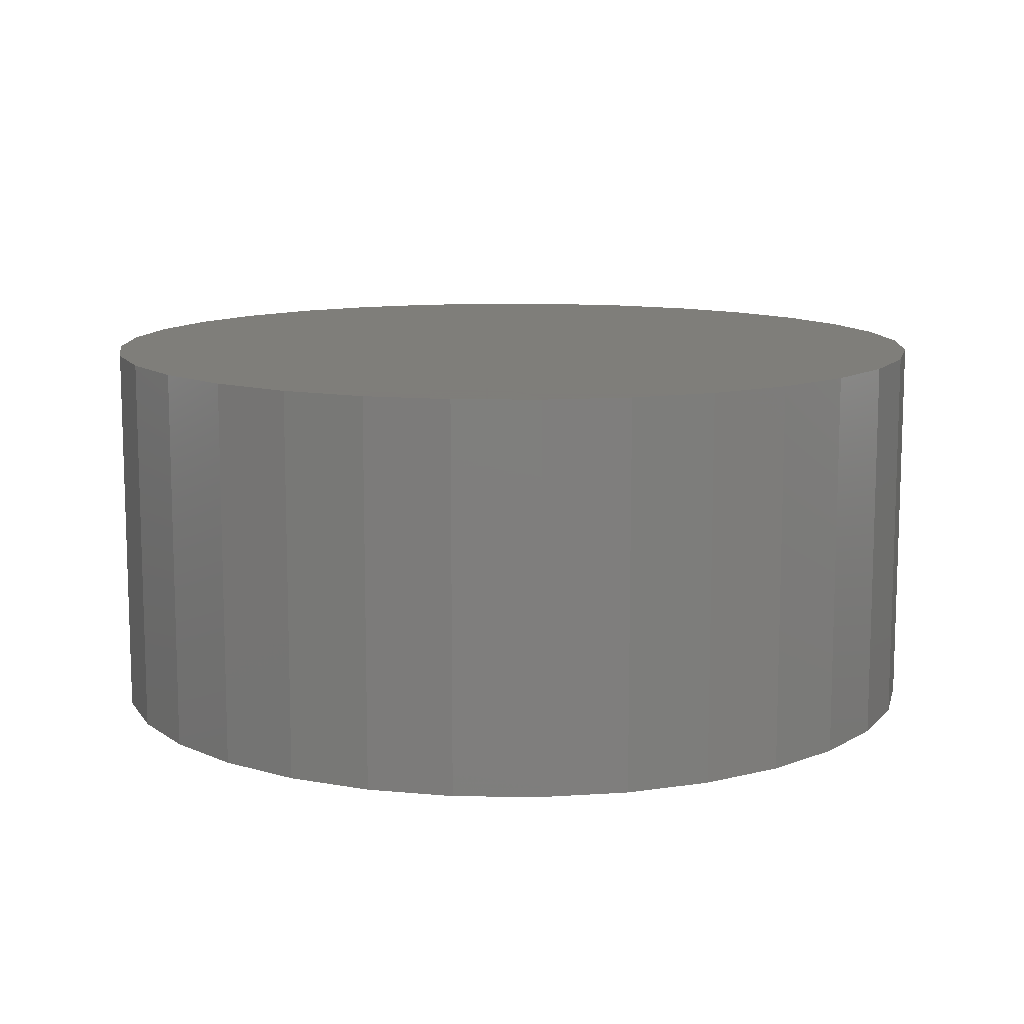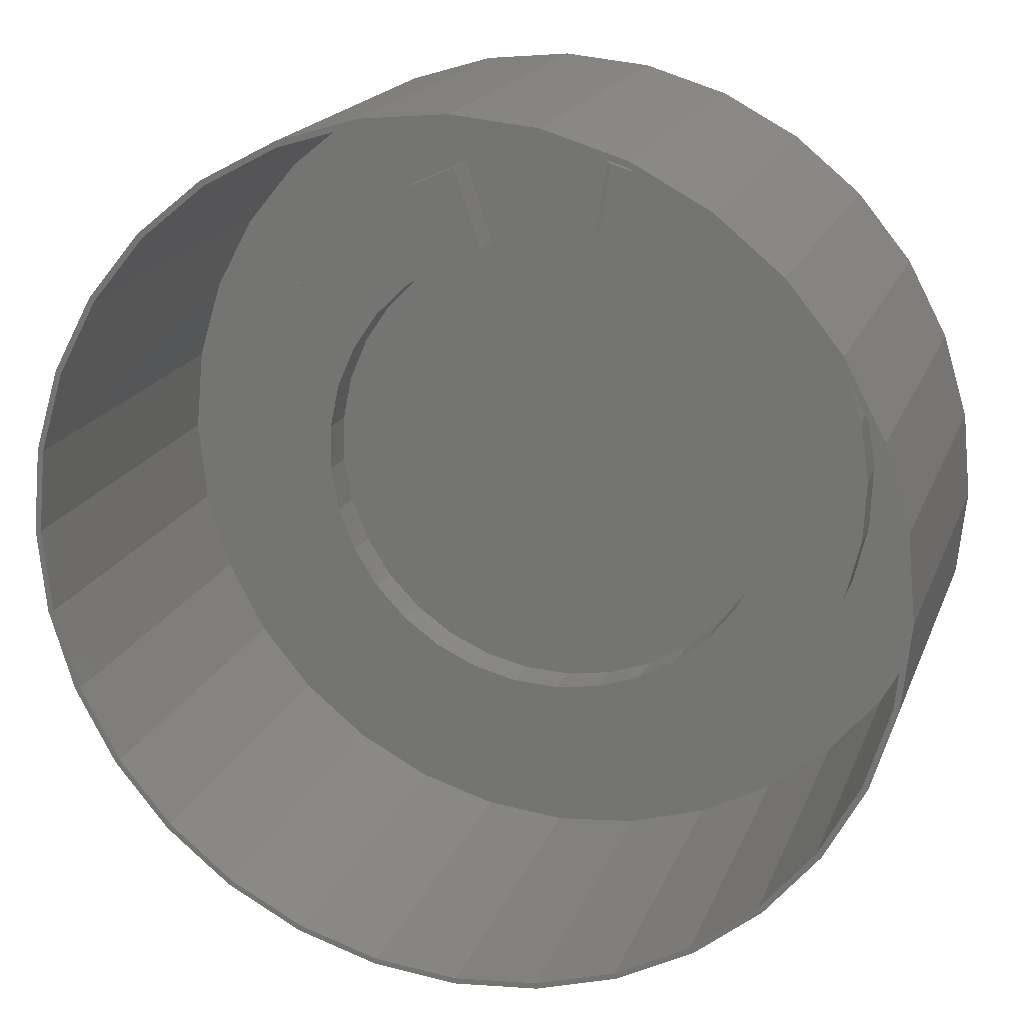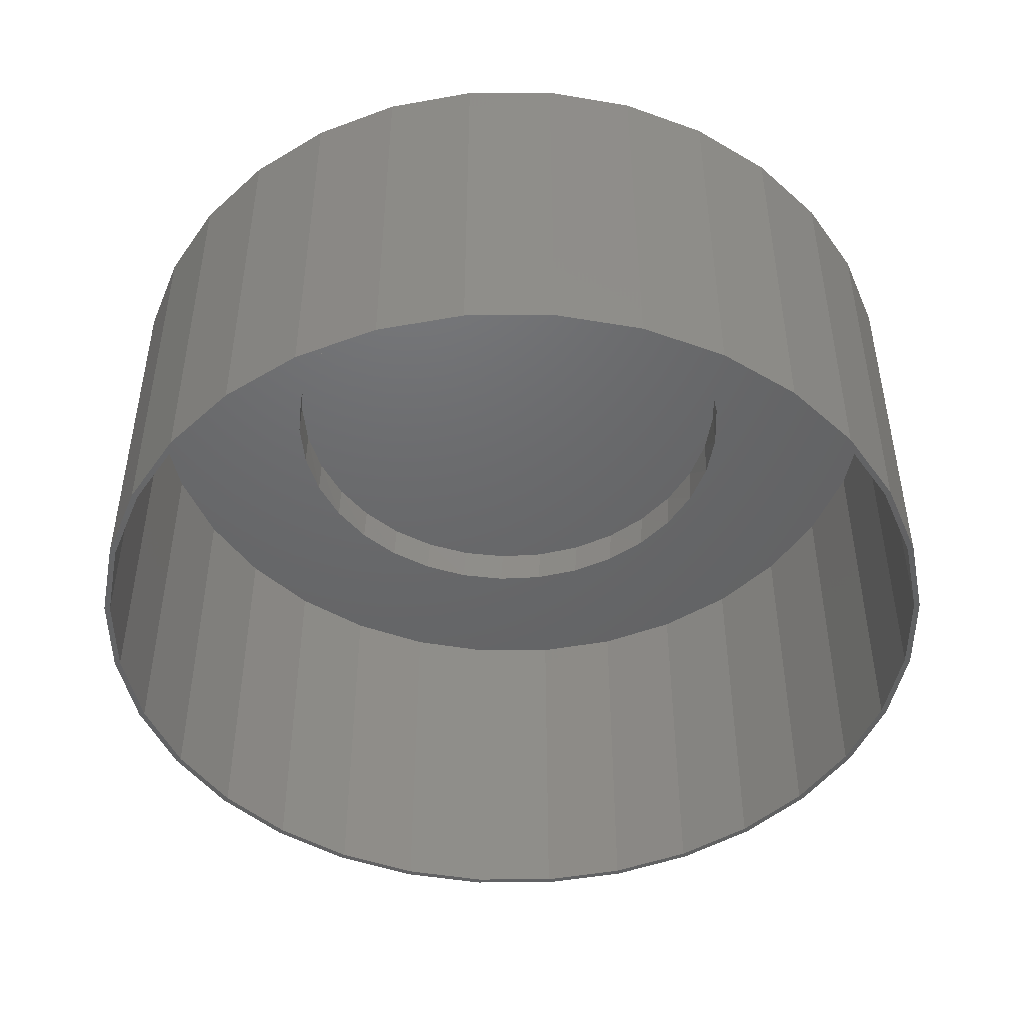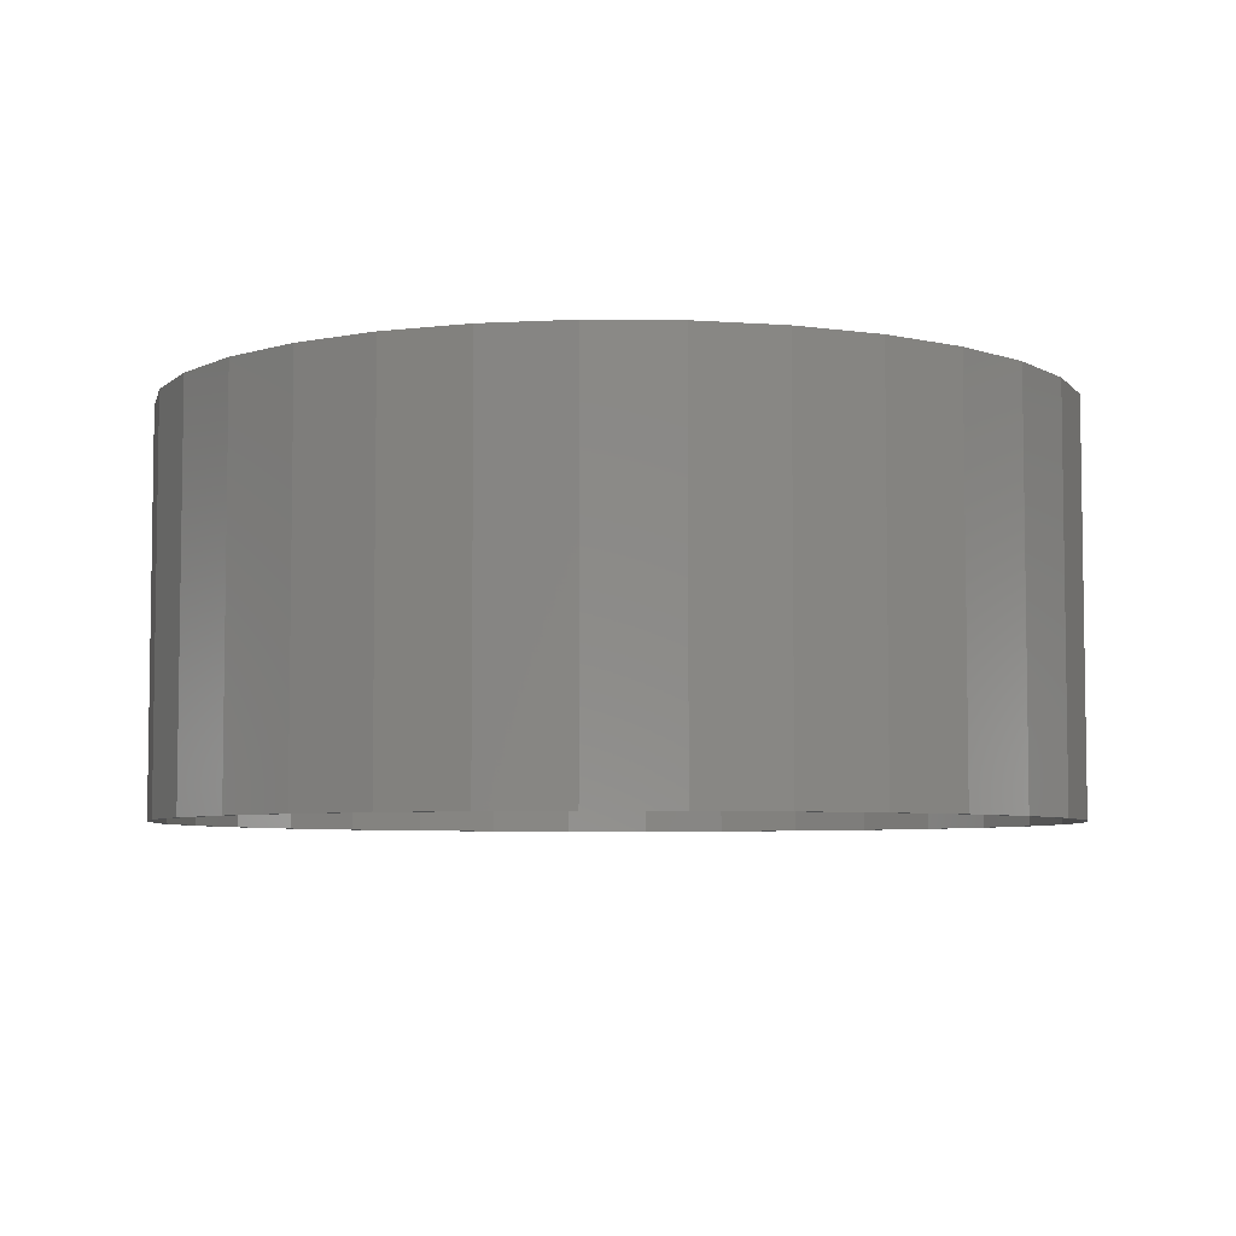
<metadata>
{"format":"stl","ext":"stl","renderer":"f3d","projection":"perspective","resolution":1024,"background":"white","views":[{"elev":11.3,"azim":-116.2,"up":"+Z"},{"elev":18.8,"azim":-162.9,"up":"+Y"},{"elev":-47.0,"azim":-162.8,"up":"+Z"},{"elev":-5.7,"azim":161.5,"up":"+Z"}]}
</metadata>
<code>
# stl→obj: 254 verts, 504 faces
v 0.1612 -0.2599 -0.0625
v -0.2547 -0.2675 -0.0625
v -0.3279 -0.2217 -0.0625
v -0.002686 -0.3119 -0.0625
v -0.08903 -0.3134 -0.0625
v -0.1741 -0.2985 -0.0625
v -0.1138 0.4536 -0.0625
v -0.1744 0.4344 -0.0625
v -0.3614 0.4621 -0.0625
v -0.2931 0.5149 -0.0625
v -0.2159 0.5536 -0.0625
v -0.1327 0.5768 -0.0625
v 0.05469 0.4457 -0.0625
v 0.09252 0.5592 -0.0625
v 0.1711 0.5233 -0.0625
v 0.2413 0.4731 -0.0625
v 0.3006 0.4103 -0.0625
v 0.1133 0.4209 -0.0625
v 0.2327 -0.2115 -0.0625
v -0.06013 -0.2015 -0.0625
v 0.003419 -0.1984 -0.0625
v 0.0652 -0.1832 -0.0625
v 0.1229 -0.1564 -0.0625
v 0.2936 -0.1502 -0.0625
v -0.391 -0.1627 -0.0625
v -0.1832 -0.1715 -0.0625
v -0.1231 -0.1924 -0.0625
v 0.2111 0.3404 -0.0625
v 0.1661 0.3854 -0.0625
v 0.3469 0.3374 -0.0625
v 0.2715 0.2291 -0.0625
v 0.2467 0.2877 -0.0625
v 0.3783 0.257 -0.0625
v 0.2518 -0.01879 -0.0625
v 0.2747 0.04059 -0.0625
v 0.375 0.001124 -0.0625
v 0.2858 0.1032 -0.0625
v 0.3926 0.08567 -0.0625
v 0.2847 0.1669 -0.0625
v 0.3937 0.172 -0.0625
v 0.1745 -0.1191 -0.0625
v 0.218 -0.07269 -0.0625
v 0.3416 -0.07849 -0.0625
v 0.08176 -0.2938 -0.0625
v -0.3197 0.3143 -0.0625
v -0.462 0.3227 -0.0625
v -0.2793 0.3635 -0.0625
v -0.4184 0.3973 -0.0625
v -0.2303 0.404 -0.0625
v -0.3759 0.1343 -0.0625
v -0.5028 0.1557 -0.0625
v -0.3689 0.1976 -0.0625
v -0.4904 0.2412 -0.0625
v -0.3499 0.2583 -0.0625
v -0.286 -0.0975 -0.0625
v -0.4416 -0.09275 -0.0625
v -0.3249 -0.04718 -0.0625
v -0.4779 -0.01441 -0.0625
v -0.3535 0.009659 -0.0625
v -0.4986 0.06944 -0.0625
v -0.3708 0.07091 -0.0625
v -0.2382 -0.1395 -0.0625
v -0.1061 0.4552 -0.05469
v -0.125 0.5781 -0.05469
v -0.1061 0.4552 -0.007812
v -0.125 0.5781 -0.007812
v 0.2507 -0.02088 -0.007812
v 0.2741 0.03858 -0.007812
v 0.2164 -0.07475 -0.007812
v 0.1723 -0.121 -0.007812
v 0.1202 -0.158 -0.007812
v 0.062 -0.1843 -0.007812
v -0.0001954 -0.1989 -0.007812
v -0.06404 -0.2013 -0.007812
v -0.1272 -0.1914 -0.007812
v -0.1872 -0.1696 -0.007812
v -0.242 -0.1367 -0.007812
v -0.2894 -0.09387 -0.007812
v -0.3277 -0.04275 -0.007812
v -0.3555 0.01478 -0.007812
v -0.3717 0.07657 -0.007812
v -0.3758 0.1403 -0.007812
v -0.3676 0.2037 -0.007812
v -0.3474 0.2643 -0.007812
v -0.3159 0.3199 -0.007812
v -0.2743 0.3684 -0.007812
v -0.2242 0.408 -0.007812
v -0.1674 0.4373 -0.007812
v 0.2856 0.1014 -0.007812
v 0.2849 0.1653 -0.007812
v 0.2719 0.2279 -0.007812
v 0.2472 0.2868 -0.007812
v 0.2116 0.3398 -0.007812
v 0.1665 0.3851 -0.007812
v 0.1135 0.4208 -0.007812
v 0.05469 0.4457 -0.007812
v 0.2919 -0.1523 -0.007812
v 0.2305 -0.2133 -0.007812
v 0.1584 -0.2614 -0.007812
v 0.07853 -0.2948 -0.007812
v -0.00631 -0.3123 -0.007812
v -0.09292 -0.3131 -0.007812
v -0.1781 -0.2973 -0.007812
v -0.2586 -0.2655 -0.007812
v -0.3316 -0.2188 -0.007812
v -0.3942 -0.159 -0.007812
v -0.4442 -0.08825 -0.007812
v -0.4797 -0.009235 -0.007812
v -0.4993 0.07512 -0.007812
v -0.5025 0.1617 -0.007812
v -0.4889 0.2472 -0.007812
v -0.4592 0.3286 -0.007812
v -0.4144 0.4027 -0.007812
v -0.3563 0.4669 -0.007812
v -0.2869 0.5187 -0.007812
v -0.2088 0.5563 -0.007812
v 0.09252 0.5592 -0.007812
v 0.1713 0.5232 -0.007812
v 0.2417 0.4728 -0.007812
v 0.3011 0.4097 -0.007812
v 0.3473 0.3365 -0.007812
v 0.3786 0.2557 -0.007812
v 0.3939 0.1705 -0.007812
v 0.3924 0.08386 -0.007812
v 0.3744 -0.0008647 -0.007812
v 0.3405 -0.08055 -0.007812
v -0.1655 0.7027 0
v 0.06121 0.7027 0
v -0.05214 0.7138 0
v 0.1702 0.6696 0
v -0.2745 0.6696 0
v 0.2707 0.6159 0
v -0.3749 0.6159 0
v 0.3587 0.5436 0
v -0.463 0.5436 0
v 0.4309 0.4556 0
v -0.5352 0.4556 0
v 0.4846 0.3552 0
v -0.5889 0.3552 0
v 0.5177 0.2462 0
v -0.622 0.2462 0
v 0.5289 0.1328 0
v -0.6331 0.1328 0
v 0.5177 0.01946 0
v -0.622 0.01946 0
v 0.4846 -0.08953 0
v -0.5889 -0.08953 0
v 0.4309 -0.19 0
v -0.5352 -0.19 0
v 0.3587 -0.278 0
v -0.463 -0.278 0
v 0.2707 -0.3503 0
v -0.3749 -0.3503 0
v 0.1702 -0.404 0
v -0.2745 -0.404 0
v 0.06121 -0.437 0
v -0.1655 -0.437 0
v -0.05214 -0.4482 0
v -0.05214 0.706 -0.007812
v 0.05969 0.695 -0.007812
v -0.164 0.695 -0.007812
v -0.2715 -0.3967 -0.007812
v -0.3706 -0.3438 -0.007812
v -0.164 -0.4294 -0.007812
v -0.05214 -0.4404 -0.007812
v 0.05969 -0.4294 -0.007812
v 0.2663 -0.3438 -0.007812
v 0.1672 -0.3967 -0.007812
v -0.5287 0.4513 -0.007812
v -0.4574 0.5381 -0.007812
v -0.3706 0.6094 -0.007812
v -0.2715 0.6624 -0.007812
v -0.5817 0.3522 -0.007812
v -0.6143 0.02099 -0.007812
v -0.6253 0.1328 -0.007812
v -0.6143 0.2446 -0.007812
v -0.4574 -0.2725 -0.007812
v -0.5287 -0.1856 -0.007812
v -0.5817 -0.08654 -0.007812
v 0.4774 0.3522 -0.007812
v 0.4245 0.4513 -0.007812
v 0.3532 0.5381 -0.007812
v 0.2663 0.6094 -0.007812
v 0.1672 0.6624 -0.007812
v 0.51 0.02099 -0.007812
v 0.5211 0.1328 -0.007812
v 0.51 0.2446 -0.007812
v 0.4245 -0.1856 -0.007812
v 0.4774 -0.08654 -0.007812
v 0.3532 -0.2725 -0.007812
v -0.05214 0.7138 -0.5156
v -0.05214 0.706 -0.5156
v -0.1655 0.7027 -0.5156
v -0.164 0.695 -0.5156
v -0.2745 0.6696 -0.5156
v -0.2715 0.6624 -0.5156
v -0.3749 0.6159 -0.5156
v -0.3706 0.6094 -0.5156
v -0.463 0.5436 -0.5156
v -0.4574 0.5381 -0.5156
v -0.5352 0.4556 -0.5156
v -0.5287 0.4513 -0.5156
v -0.5889 0.3552 -0.5156
v -0.5817 0.3522 -0.5156
v -0.622 0.2462 -0.5156
v -0.6143 0.2446 -0.5156
v -0.622 0.01946 -0.5156
v -0.6143 0.02099 -0.5156
v -0.5817 -0.08654 -0.5156
v -0.5889 -0.08953 -0.5156
v -0.5287 -0.1856 -0.5156
v -0.5352 -0.19 -0.5156
v -0.4574 -0.2725 -0.5156
v -0.463 -0.278 -0.5156
v -0.3706 -0.3438 -0.5156
v -0.3749 -0.3503 -0.5156
v -0.2715 -0.3967 -0.5156
v -0.2745 -0.404 -0.5156
v -0.164 -0.4294 -0.5156
v -0.1655 -0.437 -0.5156
v -0.05214 -0.4404 -0.5156
v -0.05214 -0.4482 -0.5156
v 0.06121 0.7027 -0.5156
v 0.05969 0.695 -0.5156
v 0.1702 0.6696 -0.5156
v 0.1672 0.6624 -0.5156
v 0.2707 0.6159 -0.5156
v 0.2663 0.6094 -0.5156
v 0.3587 0.5436 -0.5156
v 0.3532 0.5381 -0.5156
v 0.4309 0.4556 -0.5156
v 0.4245 0.4513 -0.5156
v 0.4846 0.3552 -0.5156
v 0.4774 0.3522 -0.5156
v 0.5177 0.2462 -0.5156
v 0.51 0.2446 -0.5156
v 0.5211 0.1328 -0.5156
v 0.4774 -0.08654 -0.5156
v 0.51 0.02099 -0.5156
v 0.5177 0.01946 -0.5156
v 0.4846 -0.08953 -0.5156
v 0.4245 -0.1856 -0.5156
v 0.4309 -0.19 -0.5156
v 0.3532 -0.2725 -0.5156
v 0.3587 -0.278 -0.5156
v 0.2663 -0.3438 -0.5156
v 0.2707 -0.3503 -0.5156
v 0.1672 -0.3967 -0.5156
v 0.1702 -0.404 -0.5156
v 0.05969 -0.4294 -0.5156
v 0.06121 -0.437 -0.5156
v 0.5289 0.1328 -0.5156
v -0.6331 0.1328 -0.5156
v -0.6253 0.1328 -0.5156
f 1 2 3
f 4 5 6
f 7 8 9
f 7 9 10
f 7 10 11
f 7 11 12
f 13 14 15
f 13 15 16
f 13 16 17
f 13 17 18
f 19 1 3
f 19 3 20
f 19 20 21
f 19 21 22
f 19 22 23
f 19 23 24
f 3 25 26
f 3 26 27
f 3 27 20
f 28 29 30
f 30 29 18
f 30 18 17
f 31 32 33
f 33 32 28
f 33 28 30
f 34 35 36
f 36 35 37
f 36 37 38
f 38 37 39
f 38 39 40
f 40 39 31
f 40 31 33
f 23 41 24
f 24 41 42
f 24 42 43
f 43 42 34
f 43 34 36
f 4 6 44
f 44 6 2
f 44 2 1
f 45 46 47
f 47 46 48
f 47 48 49
f 49 48 9
f 49 9 8
f 50 51 52
f 52 51 53
f 52 53 54
f 54 53 46
f 54 46 45
f 55 56 57
f 57 56 58
f 57 58 59
f 59 58 60
f 59 60 61
f 61 60 51
f 61 51 50
f 26 25 62
f 62 25 56
f 62 56 55
f 63 64 65
f 65 64 66
f 34 67 68
f 67 34 42
f 42 69 67
f 69 42 41
f 41 70 69
f 70 41 23
f 23 71 70
f 71 23 22
f 22 72 71
f 72 22 21
f 21 73 72
f 73 21 20
f 20 74 73
f 74 20 27
f 27 75 74
f 75 27 26
f 26 76 75
f 76 26 62
f 62 77 76
f 77 62 55
f 55 78 77
f 78 55 57
f 57 79 78
f 79 57 59
f 59 80 79
f 80 59 61
f 61 81 80
f 81 61 50
f 50 82 81
f 82 50 52
f 52 83 82
f 83 52 54
f 54 84 83
f 84 54 45
f 45 85 84
f 85 45 47
f 47 86 85
f 86 47 49
f 49 87 86
f 87 49 8
f 8 88 87
f 8 7 88
f 88 7 63
f 88 63 65
f 34 68 35
f 35 68 89
f 35 89 37
f 37 89 90
f 37 90 39
f 39 90 91
f 39 91 31
f 31 91 92
f 31 92 32
f 32 92 93
f 32 93 28
f 28 93 94
f 28 94 29
f 29 94 95
f 29 95 18
f 18 95 96
f 18 96 13
f 97 98 19
f 1 19 98
f 98 99 1
f 44 1 99
f 99 100 44
f 4 44 100
f 100 101 4
f 5 4 101
f 101 102 5
f 6 5 102
f 102 103 6
f 2 6 103
f 103 104 2
f 3 2 104
f 104 105 3
f 25 3 105
f 105 106 25
f 56 25 106
f 106 107 56
f 58 56 107
f 107 108 58
f 60 58 108
f 108 109 60
f 51 60 109
f 109 110 51
f 53 51 110
f 110 111 53
f 46 53 111
f 111 112 46
f 48 46 112
f 112 113 48
f 9 48 113
f 113 114 9
f 10 9 114
f 114 115 10
f 11 10 115
f 115 116 11
f 66 64 116
f 116 64 12
f 116 12 11
f 14 117 15
f 15 117 118
f 15 118 16
f 16 118 119
f 16 119 17
f 17 119 120
f 17 120 30
f 30 120 121
f 30 121 33
f 33 121 122
f 33 122 40
f 40 122 123
f 40 123 38
f 38 123 124
f 38 124 36
f 36 124 125
f 36 125 43
f 43 125 126
f 43 126 24
f 24 126 97
f 24 97 19
f 7 12 63
f 63 12 64
f 127 128 129
f 128 127 130
f 130 127 131
f 130 131 132
f 132 131 133
f 132 133 134
f 134 133 135
f 134 135 136
f 136 135 137
f 136 137 138
f 138 137 139
f 138 139 140
f 140 139 141
f 140 141 142
f 142 141 143
f 142 143 144
f 144 143 145
f 144 145 146
f 146 145 147
f 146 147 148
f 148 147 149
f 148 149 150
f 150 149 151
f 150 151 152
f 152 151 153
f 152 153 154
f 154 153 155
f 154 155 156
f 156 155 157
f 156 157 158
f 14 13 117
f 117 13 96
f 90 89 68
f 76 78 75
f 77 78 76
f 68 71 72
f 68 70 71
f 68 69 70
f 68 67 69
f 96 73 74
f 96 74 159
f 96 159 160
f 96 160 117
f 73 96 95
f 73 95 94
f 73 94 93
f 73 93 92
f 73 92 91
f 73 91 90
f 73 90 68
f 73 68 72
f 159 74 65
f 159 65 66
f 159 66 161
f 74 75 78
f 74 78 79
f 74 79 80
f 74 80 81
f 74 81 82
f 74 82 83
f 74 83 84
f 74 84 85
f 74 85 86
f 74 86 87
f 74 87 88
f 74 88 65
f 162 163 164
f 164 163 102
f 164 102 165
f 165 102 101
f 165 101 166
f 166 101 167
f 166 167 168
f 114 169 115
f 115 169 170
f 115 170 116
f 116 170 171
f 116 171 66
f 66 171 172
f 66 172 161
f 112 173 113
f 113 173 169
f 113 169 114
f 108 174 109
f 109 174 175
f 109 175 110
f 110 175 176
f 110 176 111
f 111 176 173
f 111 173 112
f 104 177 105
f 105 177 178
f 105 178 106
f 106 178 179
f 106 179 107
f 107 179 174
f 107 174 108
f 102 163 103
f 103 163 177
f 103 177 104
f 121 120 180
f 180 120 119
f 180 119 181
f 181 119 118
f 181 118 182
f 182 118 117
f 182 117 183
f 183 117 160
f 183 160 184
f 125 124 185
f 185 124 123
f 185 123 186
f 186 123 122
f 186 122 187
f 187 122 121
f 187 121 180
f 98 97 188
f 188 97 126
f 188 126 189
f 189 126 125
f 189 125 185
f 101 100 167
f 167 100 99
f 167 99 190
f 190 99 98
f 190 98 188
f 191 192 193
f 193 192 194
f 194 195 193
f 196 195 194
f 197 195 196
f 198 197 196
f 199 197 198
f 200 199 198
f 201 199 200
f 202 201 200
f 203 201 202
f 204 203 202
f 205 203 204
f 206 205 204
f 207 208 209
f 209 210 207
f 210 209 211
f 211 212 210
f 212 211 213
f 213 214 212
f 214 213 215
f 215 216 214
f 216 215 217
f 217 218 216
f 218 217 219
f 219 220 218
f 221 220 219
f 222 220 221
f 191 223 192
f 224 192 223
f 225 224 223
f 225 226 224
f 226 225 227
f 227 228 226
f 228 227 229
f 229 230 228
f 230 229 231
f 231 232 230
f 232 231 233
f 233 234 232
f 234 233 235
f 235 236 234
f 236 235 237
f 238 239 240
f 241 238 240
f 242 238 241
f 243 242 241
f 244 242 243
f 245 244 243
f 246 244 245
f 247 246 245
f 248 246 247
f 249 248 247
f 250 248 249
f 251 250 249
f 251 221 250
f 222 221 251
f 252 240 239
f 252 239 237
f 252 237 235
f 253 205 206
f 253 206 254
f 253 254 208
f 253 208 207
f 192 161 194
f 194 161 172
f 194 172 196
f 196 172 171
f 196 171 198
f 198 171 170
f 198 170 200
f 200 170 169
f 200 169 202
f 202 169 173
f 202 173 204
f 204 173 176
f 204 176 206
f 206 176 175
f 206 175 254
f 161 192 159
f 159 192 224
f 159 224 160
f 160 224 226
f 160 226 184
f 184 226 228
f 184 228 183
f 183 228 230
f 183 230 182
f 182 230 232
f 182 232 181
f 181 232 234
f 181 234 180
f 180 234 236
f 180 236 187
f 187 236 237
f 187 237 186
f 221 166 250
f 250 166 168
f 250 168 248
f 248 168 167
f 248 167 246
f 246 167 190
f 246 190 244
f 244 190 188
f 244 188 242
f 242 188 189
f 242 189 238
f 238 189 185
f 238 185 239
f 239 185 186
f 239 186 237
f 166 221 165
f 165 221 219
f 165 219 164
f 164 219 217
f 164 217 162
f 162 217 215
f 162 215 163
f 163 215 213
f 163 213 177
f 177 213 211
f 177 211 178
f 178 211 209
f 178 209 179
f 179 209 208
f 179 208 174
f 174 208 254
f 174 254 175
f 252 142 240
f 240 142 144
f 240 144 241
f 241 144 146
f 241 146 243
f 243 146 148
f 243 148 245
f 245 148 150
f 245 150 247
f 247 150 152
f 247 152 249
f 249 152 154
f 249 154 251
f 251 154 156
f 251 156 222
f 222 156 158
f 222 158 220
f 220 158 157
f 220 157 218
f 218 157 155
f 218 155 216
f 216 155 153
f 216 153 214
f 214 153 151
f 214 151 212
f 212 151 149
f 212 149 210
f 210 149 147
f 210 147 207
f 207 147 145
f 207 145 253
f 253 145 143
f 253 143 205
f 205 143 141
f 205 141 203
f 203 141 139
f 203 139 201
f 201 139 137
f 201 137 199
f 199 137 135
f 199 135 197
f 197 135 133
f 197 133 195
f 195 133 131
f 195 131 193
f 193 131 127
f 193 127 191
f 191 127 129
f 191 129 223
f 223 129 128
f 223 128 225
f 225 128 130
f 225 130 227
f 227 130 132
f 227 132 229
f 229 132 134
f 229 134 231
f 231 134 136
f 231 136 233
f 233 136 138
f 233 138 235
f 235 138 140
f 235 140 252
f 252 140 142

</code>
